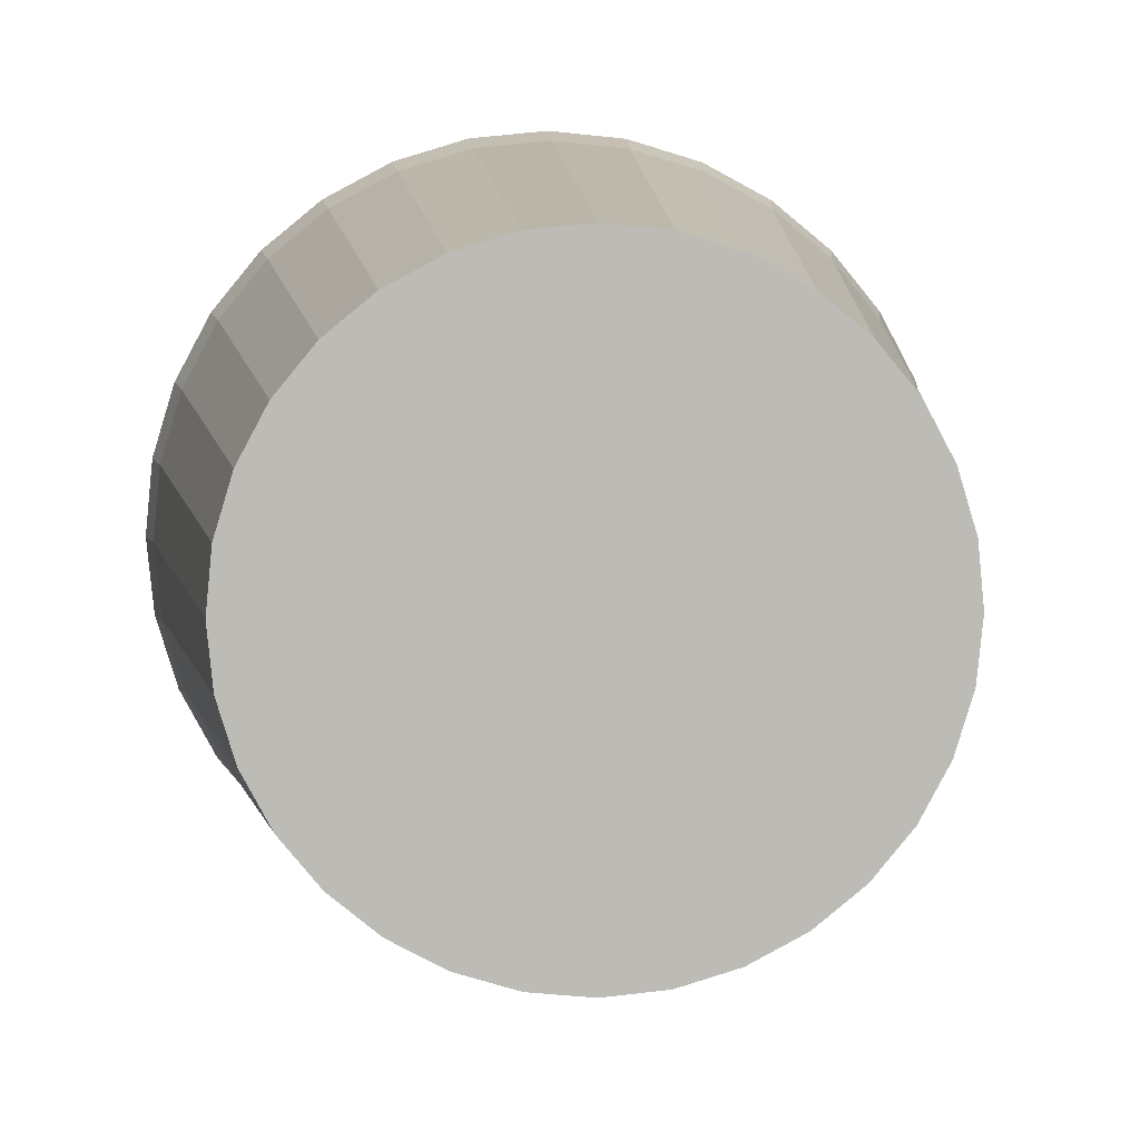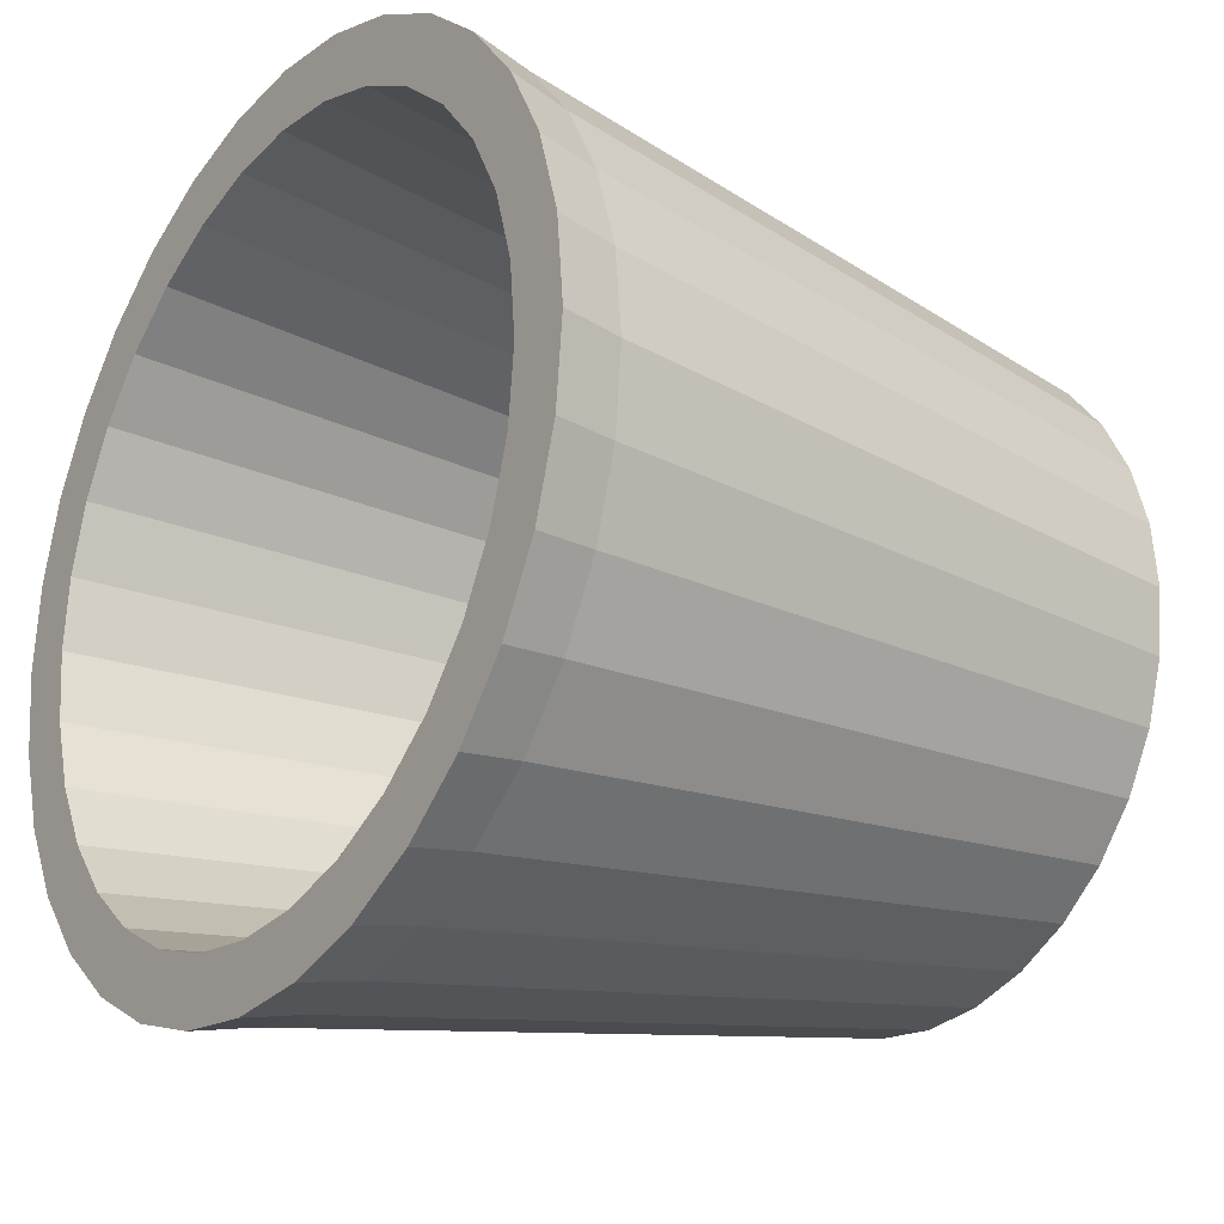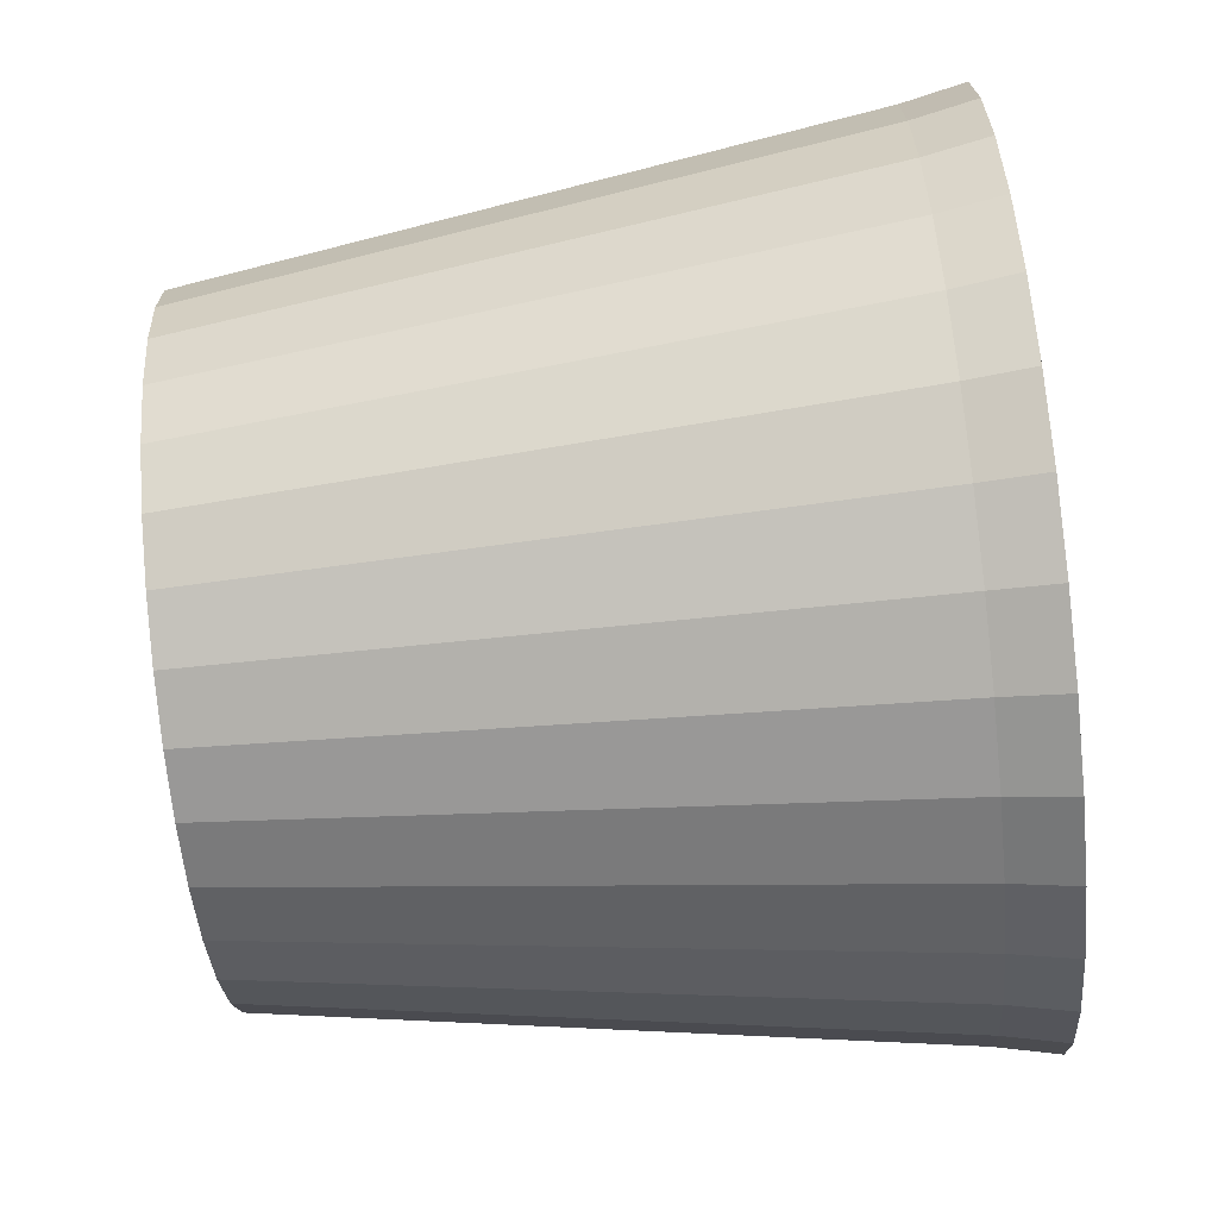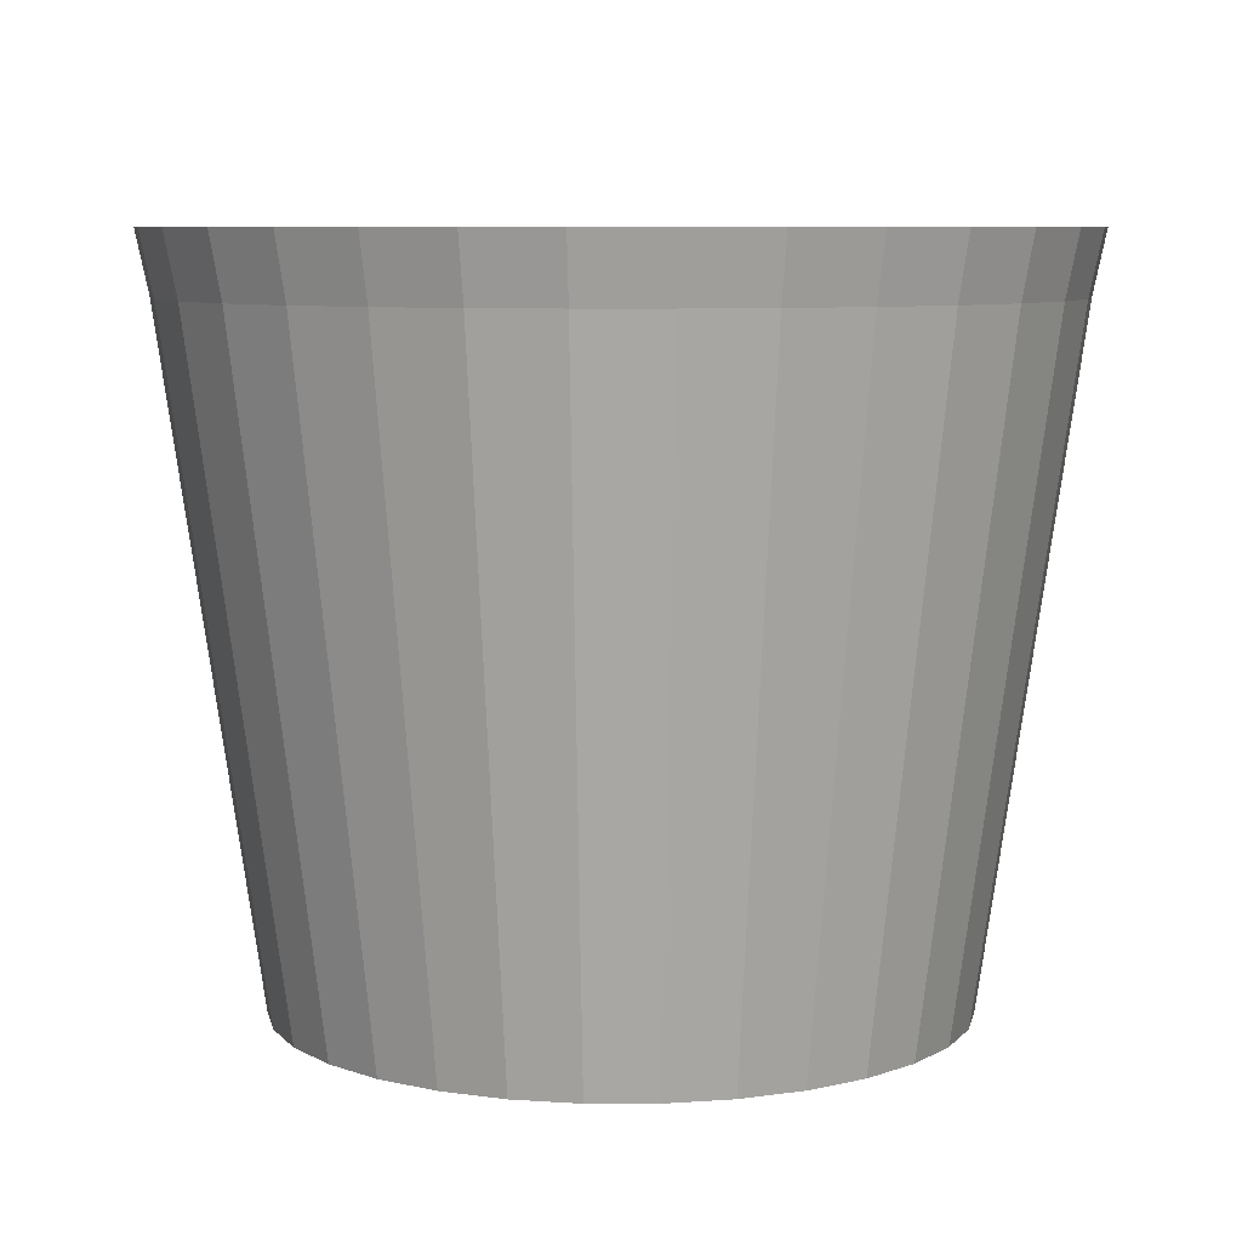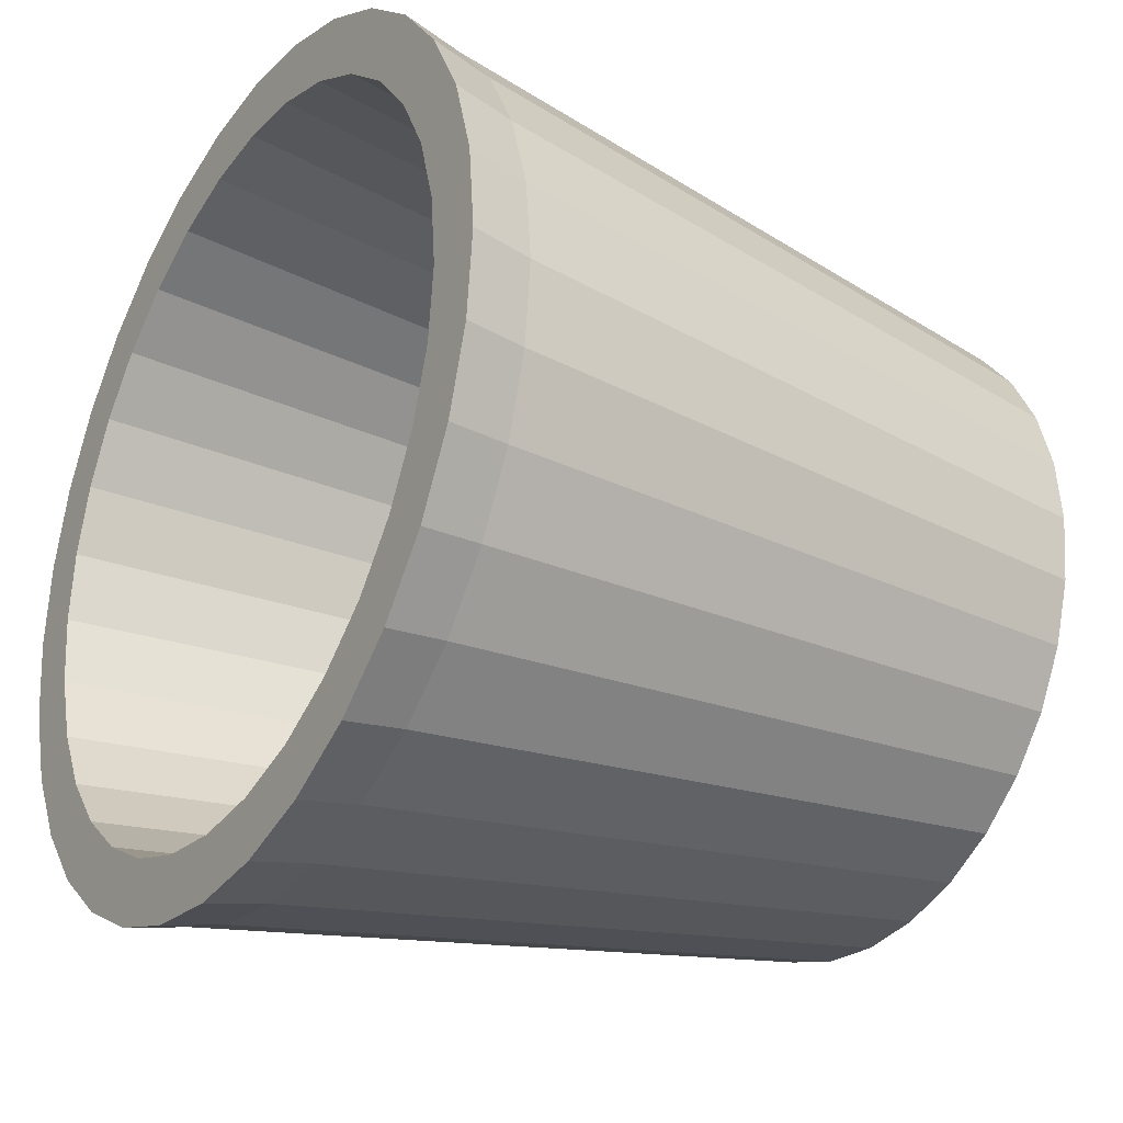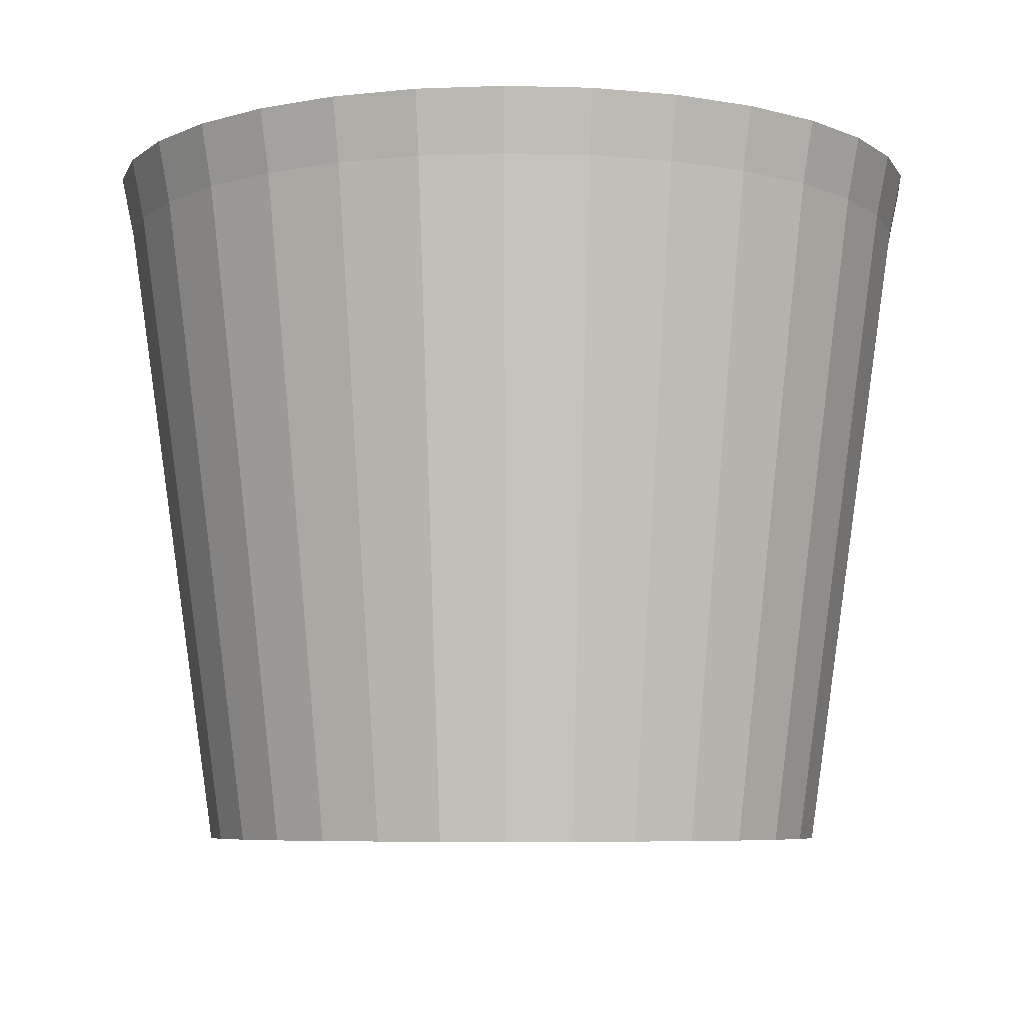
<metadata>
{"format":"obj","ext":"obj","renderer":"f3d","projection":"perspective","resolution":1024,"background":"white","views":[{"elev":6.2,"azim":-3.8,"up":"+Z"},{"elev":-23.3,"azim":-125.9,"up":"+Z"},{"elev":-76.6,"azim":96.0,"up":"+Z"},{"elev":7.5,"azim":174.2,"up":"+Y"},{"elev":-28.8,"azim":-122.3,"up":"+Z"},{"elev":-6.7,"azim":124.8,"up":"+Y"}]}
</metadata>
<code>
o Cube
v 0.1416 1.425 -0.7276
v -0.02682 1.425 -0.7442
v -0.02682 0 -0.5316
v -0.02682 1.301 -0.7183
v 0.1001 0 -0.5191
v 0.1365 1.301 -0.7022
v 0.2221 0 -0.4821
v 0.2936 1.301 -0.6546
v 0.3346 0 -0.422
v 0.4383 1.301 -0.5772
v 0.4332 0 -0.3411
v 0.5652 1.301 -0.4731
v 0.5141 0 -0.2425
v 0.6693 1.301 -0.3462
v 0.5742 0 -0.1301
v 0.7466 1.301 -0.2015
v 0.6112 0 -0.00803
v 0.7943 1.301 -0.04445
v 0.6237 0 0.1189
v 0.8104 1.301 0.1189
v 0.6112 0 0.2458
v 0.7943 1.301 0.2822
v 0.5742 0 0.3678
v 0.7466 1.301 0.4393
v 0.5141 0 0.4803
v 0.6693 1.301 0.584
v 0.4332 0 0.5788
v 0.5652 1.301 0.7109
v 0.3346 0 0.6597
v 0.4383 1.301 0.815
v 0.2221 0 0.7199
v 0.2936 1.301 0.8923
v 0.1001 0 0.7569
v 0.1365 1.301 0.94
v -0.02682 0 0.7694
v -0.02682 1.301 0.9561
v -0.1537 0 0.7569
v -0.1901 1.301 0.94
v -0.2758 0 0.7199
v -0.3472 1.301 0.8923
v -0.3882 0 0.6597
v -0.4919 1.301 0.815
v -0.4868 0 0.5788
v -0.6188 1.301 0.7109
v -0.5677 0 0.4803
v -0.7229 1.301 0.584
v -0.6278 0 0.3678
v -0.8003 1.301 0.4393
v -0.6648 0 0.2458
v -0.8479 1.301 0.2822
v -0.6773 0 0.1189
v -0.864 1.301 0.1189
v -0.6648 0 -0.00803
v -0.8479 1.301 -0.04445
v -0.6278 0 -0.1301
v -0.8003 1.301 -0.2015
v -0.5677 0 -0.2425
v -0.7229 1.301 -0.3462
v -0.4868 0 -0.3411
v -0.6188 1.301 -0.4731
v -0.3882 0 -0.422
v -0.4919 1.301 -0.5772
v -0.2758 0 -0.4821
v -0.3472 1.301 -0.6546
v -0.1537 0 -0.5191
v -0.1901 1.301 -0.7022
v 0.3035 1.425 -0.6785
v 0.4527 1.425 -0.5988
v 0.5835 1.425 -0.4914
v 0.6908 1.425 -0.3606
v 0.7706 1.425 -0.2114
v 0.8197 1.425 -0.04951
v 0.8363 1.425 0.1189
v 0.8197 1.425 0.2873
v 0.7706 1.425 0.4492
v 0.6908 1.425 0.5984
v 0.5835 1.425 0.7292
v 0.4527 1.425 0.8365
v 0.3035 1.425 0.9163
v 0.1416 1.425 0.9654
v -0.02682 1.425 0.982
v -0.1952 1.425 0.9654
v -0.3571 1.425 0.9163
v -0.5063 1.425 0.8365
v -0.6371 1.425 0.7292
v -0.7445 1.425 0.5984
v -0.8242 1.425 0.4492
v -0.8733 1.425 0.2873
v -0.8899 1.425 0.1189
v -0.8733 1.425 -0.04951
v -0.8242 1.425 -0.2114
v -0.7445 1.425 -0.3606
v -0.6371 1.425 -0.4914
v -0.5063 1.425 -0.5988
v -0.3571 1.425 -0.6785
v -0.1952 1.425 -0.7276
v 0.1172 1.425 -0.6051
v -0.02682 1.425 -0.6193
v 0.2557 1.425 -0.5631
v 0.3833 1.425 -0.4949
v 0.4952 1.425 -0.4031
v 0.587 1.425 -0.2912
v 0.6552 1.425 -0.1636
v 0.6972 1.425 -0.02514
v 0.7114 1.425 0.1189
v 0.6972 1.425 0.2629
v 0.6552 1.425 0.4014
v 0.587 1.425 0.529
v 0.4952 1.425 0.6409
v 0.3833 1.425 0.7327
v 0.2557 1.425 0.8009
v 0.1172 1.425 0.8429
v -0.02682 1.425 0.8571
v -0.1708 1.425 0.8429
v -0.3093 1.425 0.8009
v -0.4369 1.425 0.7327
v -0.5488 1.425 0.6409
v -0.6406 1.425 0.529
v -0.7088 1.425 0.4014
v -0.7508 1.425 0.2629
v -0.765 1.425 0.1189
v -0.7508 1.425 -0.02514
v -0.7088 1.425 -0.1636
v -0.6406 1.425 -0.2912
v -0.5488 1.425 -0.4031
v -0.4369 1.425 -0.4949
v -0.3093 1.425 -0.5631
v -0.1708 1.425 -0.6051
v 0.09053 0.2003 -0.4711
v -0.02682 0.2003 -0.4826
v 0.2034 0.2003 -0.4369
v 0.3074 0.2003 -0.3813
v 0.3985 0.2003 -0.3065
v 0.4733 0.2003 -0.2153
v 0.5289 0.2003 -0.1113
v 0.5631 0.2003 0.001524
v 0.5747 0.2003 0.1189
v 0.5631 0.2003 0.2362
v 0.5289 0.2003 0.3491
v 0.4733 0.2003 0.4531
v 0.3985 0.2003 0.5442
v 0.3074 0.2003 0.619
v 0.2034 0.2003 0.6746
v 0.09053 0.2003 0.7088
v -0.02682 0.2003 0.7204
v -0.1442 0.2003 0.7088
v -0.257 0.2003 0.6746
v -0.361 0.2003 0.619
v -0.4522 0.2003 0.5442
v -0.527 0.2003 0.4531
v -0.5826 0.2003 0.3491
v -0.6168 0.2003 0.2362
v -0.6283 0.2003 0.1189
v -0.6168 0.2003 0.001524
v -0.5826 0.2003 -0.1113
v -0.527 0.2003 -0.2153
v -0.4522 0.2003 -0.3065
v -0.361 0.2003 -0.3813
v -0.257 0.2003 -0.4369
v -0.1442 0.2003 -0.4711
f 76 75 107 108
f 62 60 93 94
f 3 4 6 5
f 84 83 115 116
f 4 66 96 2
f 5 6 8 7
f 95 94 126 127
f 8 6 1 67
f 7 8 10 9
f 87 86 118 119
f 24 22 74 75
f 9 10 12 11
f 79 78 110 111
f 40 38 82 83
f 11 12 14 13
f 71 70 102 103
f 56 54 90 91
f 13 14 16 15
f 90 89 121 122
f 18 16 71 72
f 15 16 18 17
f 82 81 113 114
f 34 32 79 80
f 17 18 20 19
f 74 73 105 106
f 50 48 87 88
f 19 20 22 21
f 1 2 98 97
f 66 64 95 96
f 21 22 24 23
f 93 92 124 125
f 12 10 68 69
f 23 24 26 25
f 85 84 116 117
f 28 26 76 77
f 25 26 28 27
f 77 76 108 109
f 44 42 84 85
f 27 28 30 29
f 69 68 100 101
f 60 58 92 93
f 29 30 32 31
f 88 87 119 120
f 22 20 73 74
f 31 32 34 33
f 80 79 111 112
f 38 36 81 82
f 33 34 36 35
f 72 71 103 104
f 54 52 89 90
f 35 36 38 37
f 96 95 127 128
f 6 4 2 1
f 37 38 40 39
f 91 90 122 123
f 16 14 70 71
f 39 40 42 41
f 2 96 128 98
f 32 30 78 79
f 41 42 44 43
f 83 82 114 115
f 48 46 86 87
f 43 44 46 45
f 75 74 106 107
f 64 62 94 95
f 45 46 48 47
f 67 1 97 99
f 10 8 67 68
f 47 48 50 49
f 94 93 125 126
f 26 24 75 76
f 49 50 52 51
f 86 85 117 118
f 42 40 83 84
f 51 52 54 53
f 78 77 109 110
f 58 56 91 92
f 53 54 56 55
f 70 69 101 102
f 20 18 72 73
f 55 56 58 57
f 89 88 120 121
f 36 34 80 81
f 57 58 60 59
f 81 80 112 113
f 52 50 88 89
f 59 60 62 61
f 98 128 160 130
f 14 12 69 70
f 61 62 64 63
f 30 28 77 78
f 73 72 104 105
f 63 64 66 65
f 68 67 99 100
f 46 44 85 86
f 65 66 4 3
f 3 5 7 9 11 13 15 17 19 21 23 25 27 29 31 33 35 37 39 41 43 45 47 49 51 53 55 57 59 61 63 65
f 92 91 123 124
f 129 130 160 159 158 157 156 155 154 153 152 151 150 149 148 147 146 145 144 143 142 141 140 139 138 137 136 135 134 133 132 131
f 102 101 133 134
f 115 114 146 147
f 128 127 159 160
f 101 100 132 133
f 114 113 145 146
f 127 126 158 159
f 100 99 131 132
f 113 112 144 145
f 126 125 157 158
f 99 97 129 131
f 112 111 143 144
f 125 124 156 157
f 97 98 130 129
f 111 110 142 143
f 124 123 155 156
f 110 109 141 142
f 123 122 154 155
f 109 108 140 141
f 122 121 153 154
f 108 107 139 140
f 121 120 152 153
f 107 106 138 139
f 120 119 151 152
f 106 105 137 138
f 119 118 150 151
f 105 104 136 137
f 118 117 149 150
f 104 103 135 136
f 117 116 148 149
f 103 102 134 135
f 116 115 147 148

</code>
